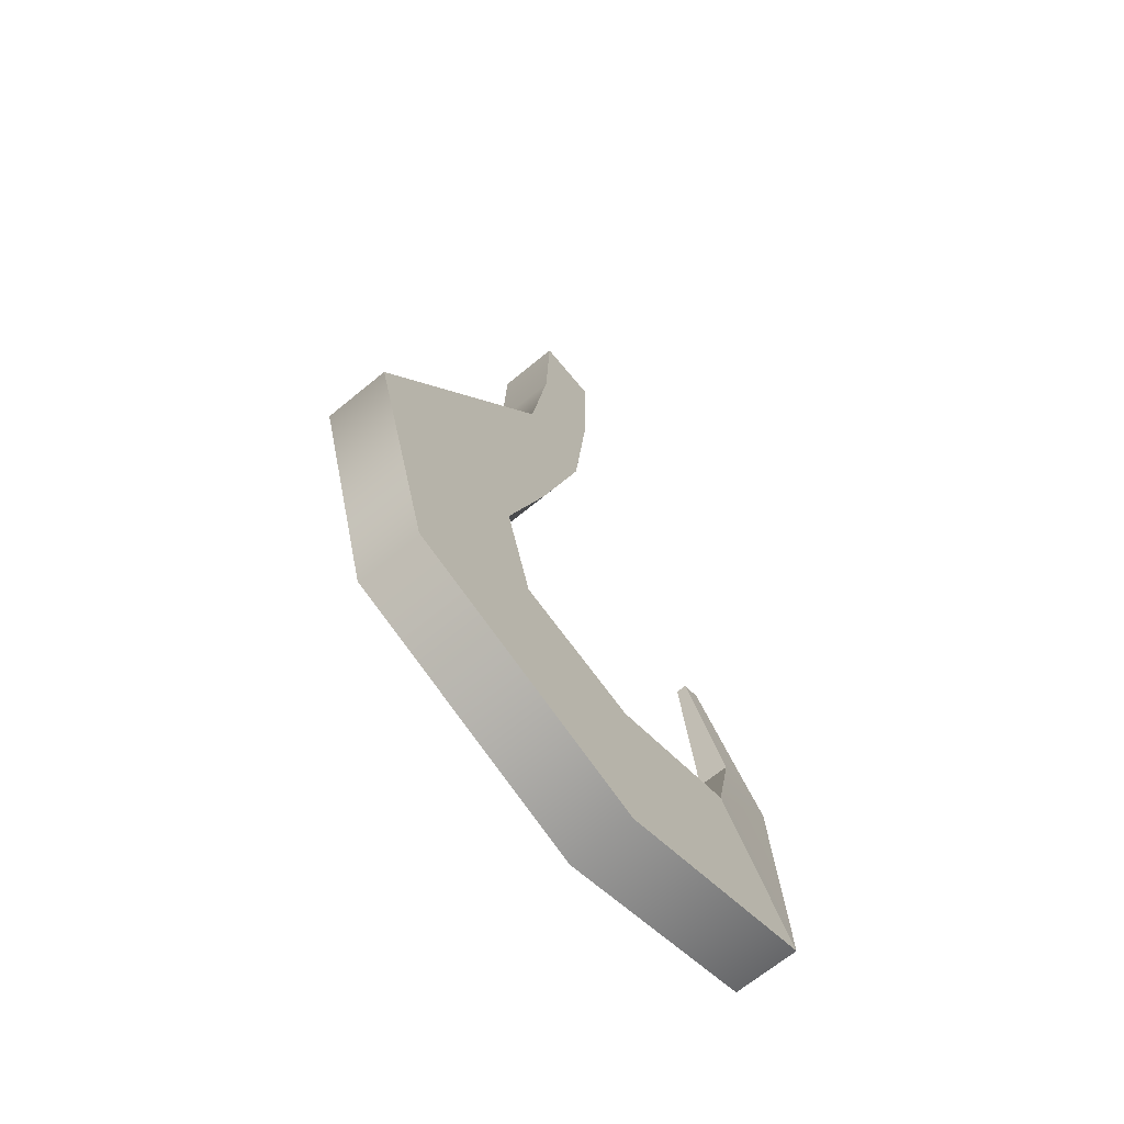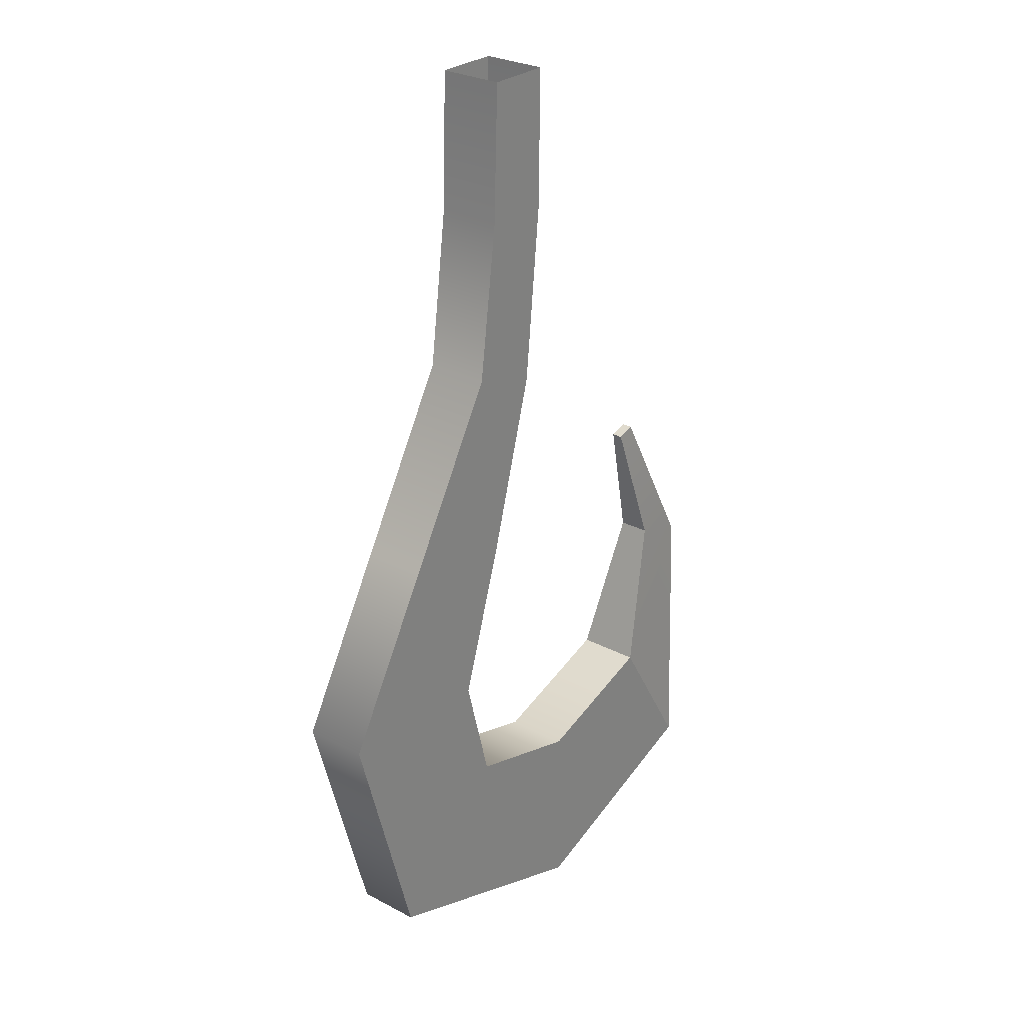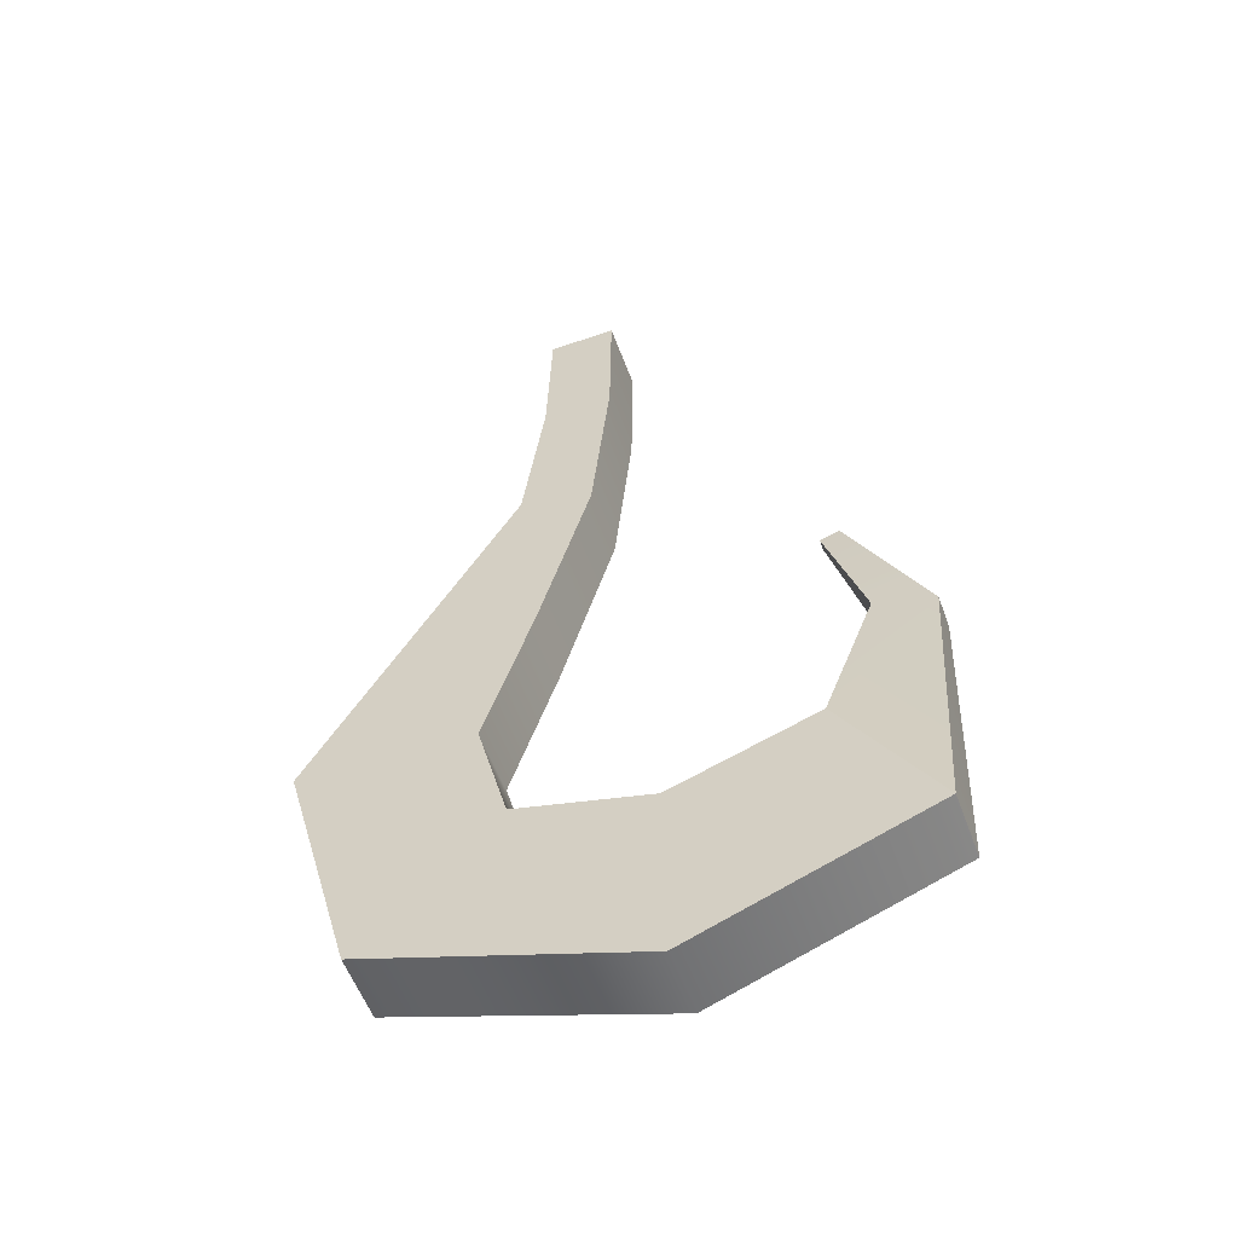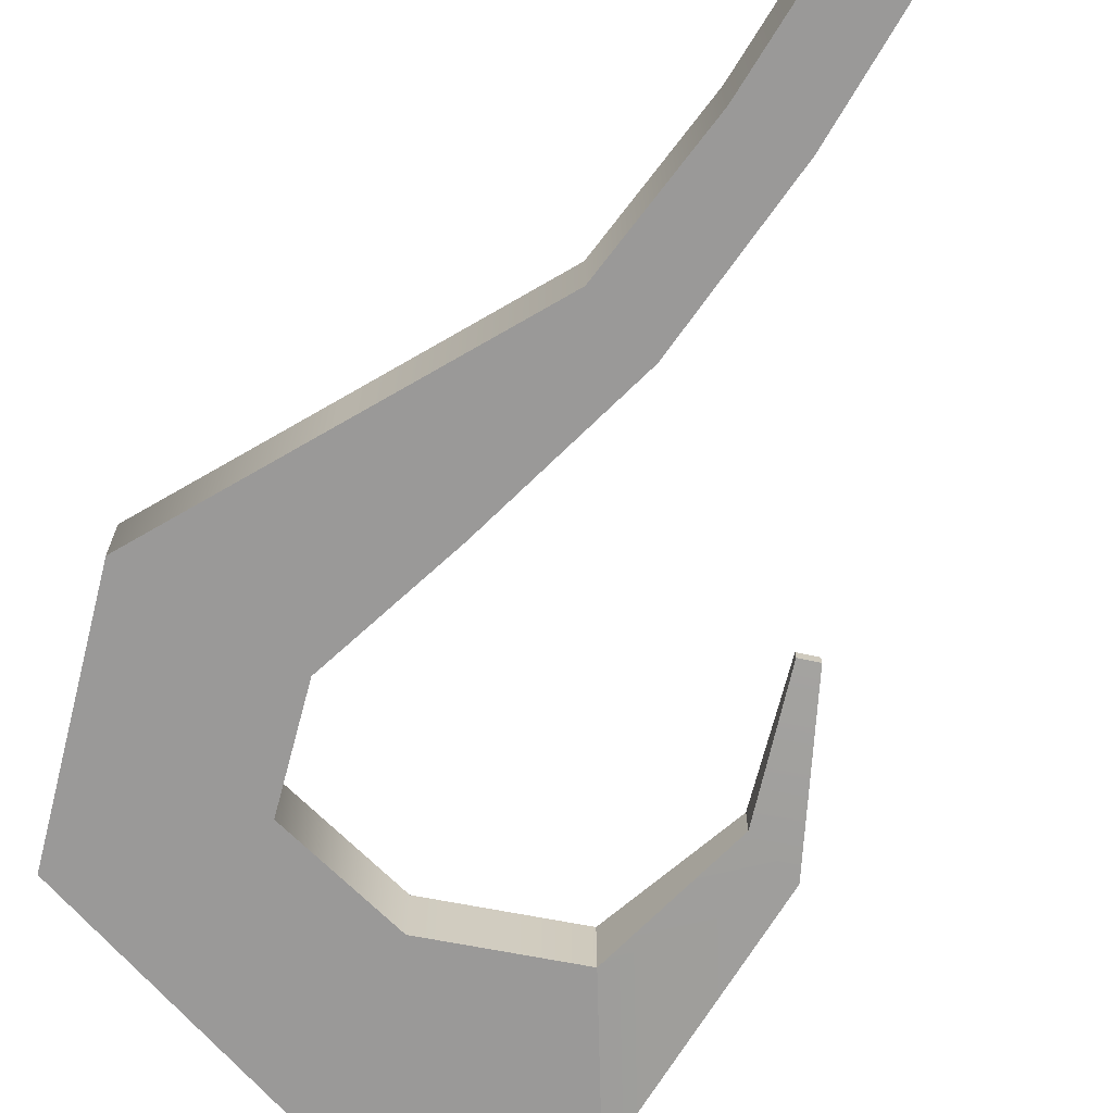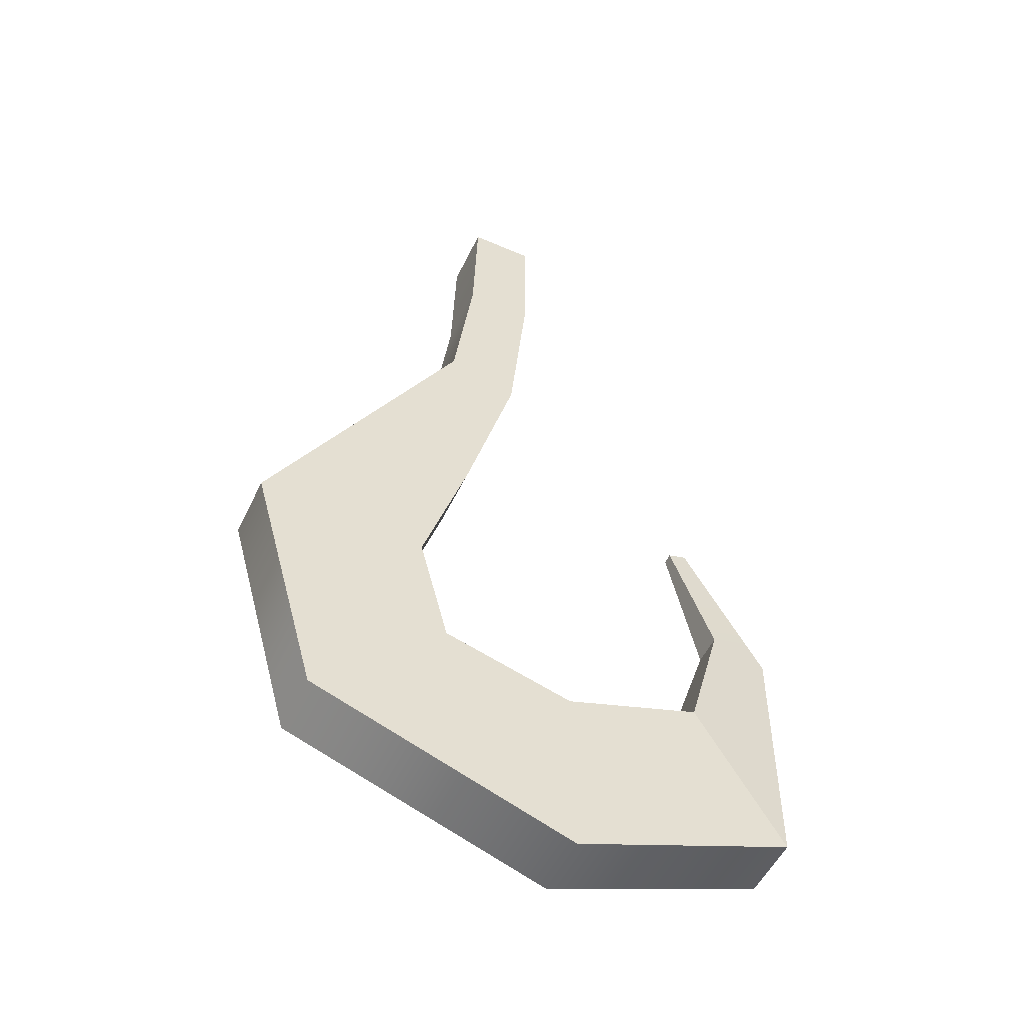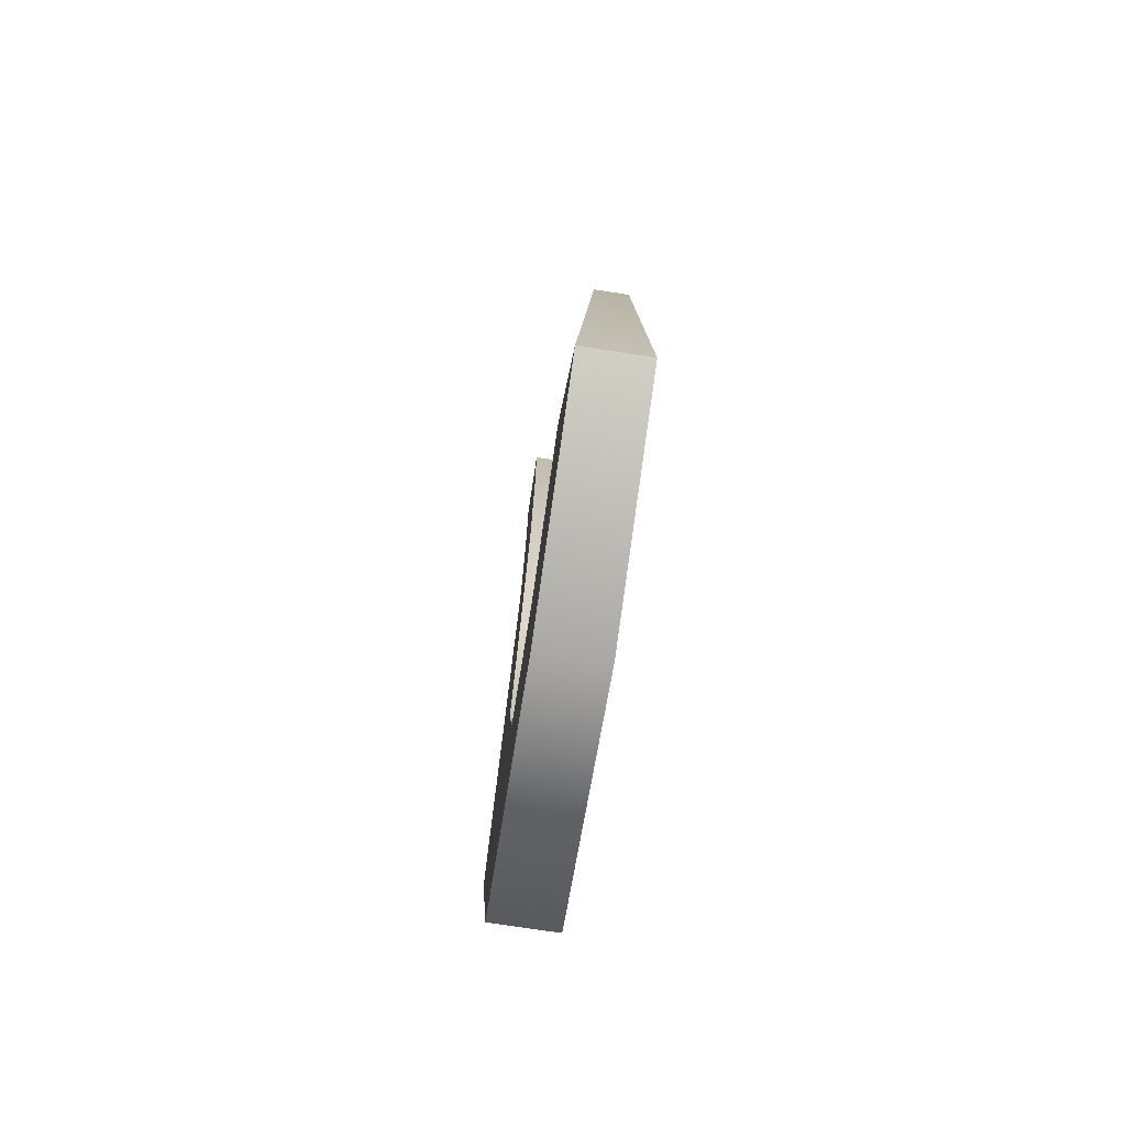
<metadata>
{"format":"obj","ext":"obj","renderer":"f3d","projection":"perspective","resolution":1024,"background":"white","views":[{"elev":-67.9,"azim":129.5,"up":"+Y"},{"elev":27.9,"azim":128.9,"up":"+Y"},{"elev":-55.7,"azim":-159.9,"up":"+Y"},{"elev":-69.1,"azim":150.3,"up":"+Z"},{"elev":-52.3,"azim":154.9,"up":"+Y"},{"elev":-76.1,"azim":-98.7,"up":"+Y"}]}
</metadata>
<code>
g default
v -3.197 -10.99 0.4712
v -4.488 -13.11 0.4712
v -0.5588 -0.003769 0.4712
v 0.3972 -0.003769 0.4712
v -0.5588 -0.003769 -0.4712
v 0.3972 -0.003769 -0.4712
v -3.197 -10.99 -0.4712
v -4.488 -13.11 -0.4712
v -0.2741 -4.678 0.4712
v -0.2741 -4.678 -0.4712
v 0.7728 -4.343 -0.4712
v 0.7728 -4.343 0.4712
v 1.157 -9.474 0.4712
v 1.157 -9.474 -0.4712
v 3.654 -9.33 -0.4712
v 3.654 -9.33 0.4712
v 0.7178 -11.15 0.4712
v 0.7178 -11.15 -0.4712
v 2.634 -13 -0.4712
v 2.634 -13 0.4712
v -3.855 -8.833 -0.2308
v -4.672 -9.111 -0.2308
v -4.672 -9.111 0.2308
v -3.855 -8.833 0.2308
v -3.288 -6.883 -0.07673
v -3.562 -6.798 -0.07673
v -3.562 -6.798 0.07673
v -3.288 -6.883 0.07673
v -0.536 -2.054 0.4712
v -0.536 -2.054 -0.4712
v 0.4679 -2.054 -0.4712
v 0.4679 -2.054 0.4712
v 0.4785 -7.344 0.4712
v 0.4785 -7.344 -0.4712
v 2.233 -6.87 -0.4712
v 2.233 -6.87 0.4712
v -1.183 -11.67 0.4712
v -1.183 -11.67 -0.4712
v -1.219 -14.34 -0.4712
v -1.219 -14.34 0.4712
g Hook_HookHookBoat_Full
f 40 37 1 2
f 8 7 38 39
f 25 26 27 28
f 2 8 39 40
f 7 1 37 38
f 10 9 29 30
f 30 31 11 10
f 12 11 31 32
f 9 12 32 29
f 14 13 33 34
f 34 35 15 14
f 16 15 35 36
f 13 16 36 33
f 18 17 13 14
f 14 15 19 18
f 20 19 15 16
f 17 20 16 13
f 7 8 22 21
f 8 2 23 22
f 23 2 1 24
f 1 7 21 24
f 21 22 26 25
f 22 23 27 26
f 23 24 28 27
f 24 21 25 28
f 30 29 3 5
f 5 6 31 30
f 32 31 6 4
f 29 32 4 3
f 34 33 9 10
f 10 11 35 34
f 36 35 11 12
f 33 36 12 9
f 38 37 17 18
f 39 38 18 19
f 40 39 19 20
f 17 37 40 20

</code>
